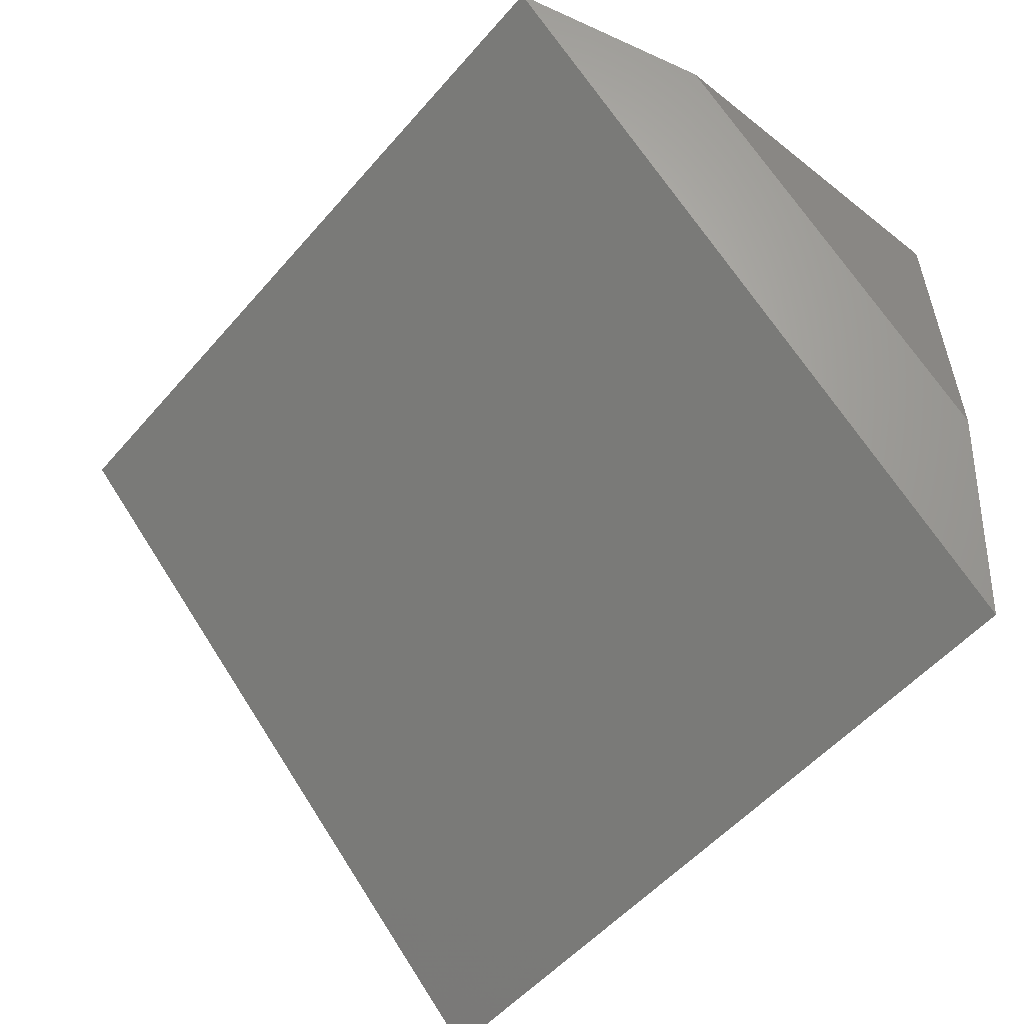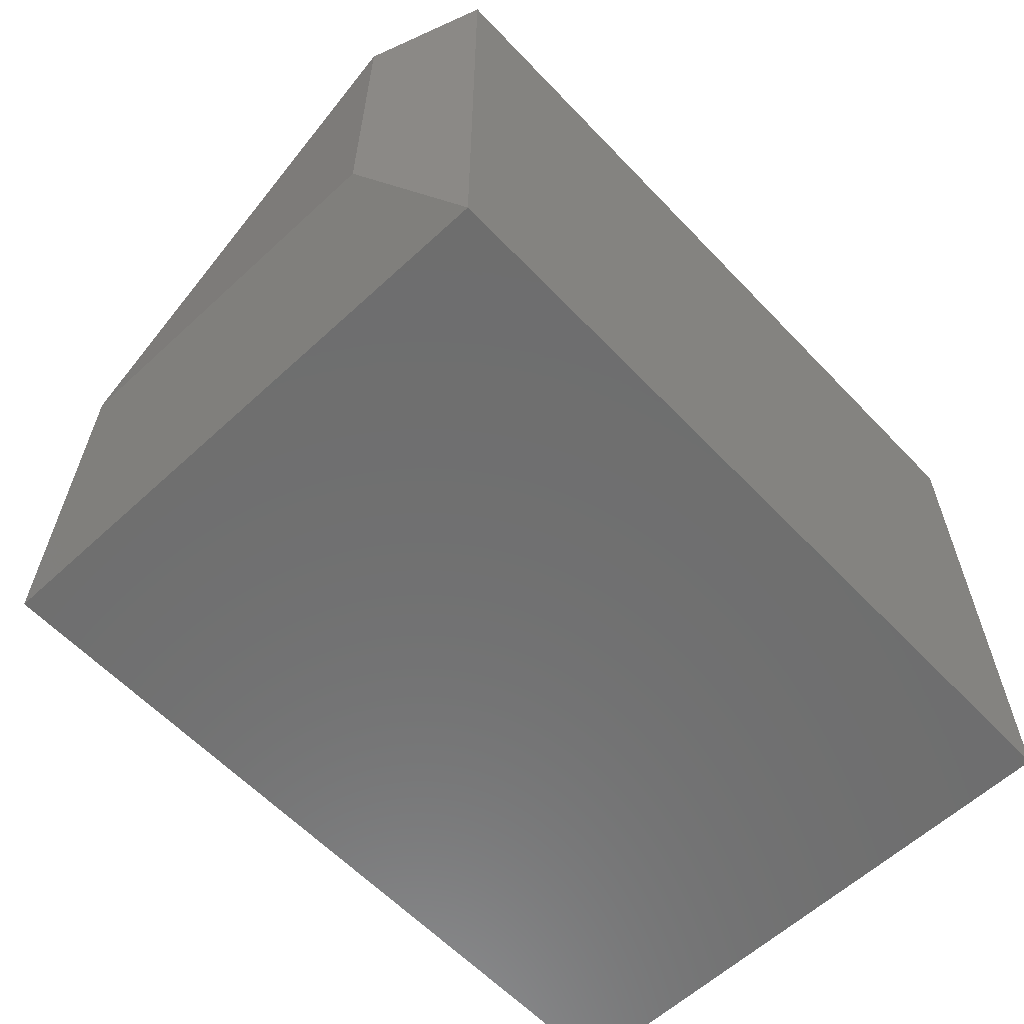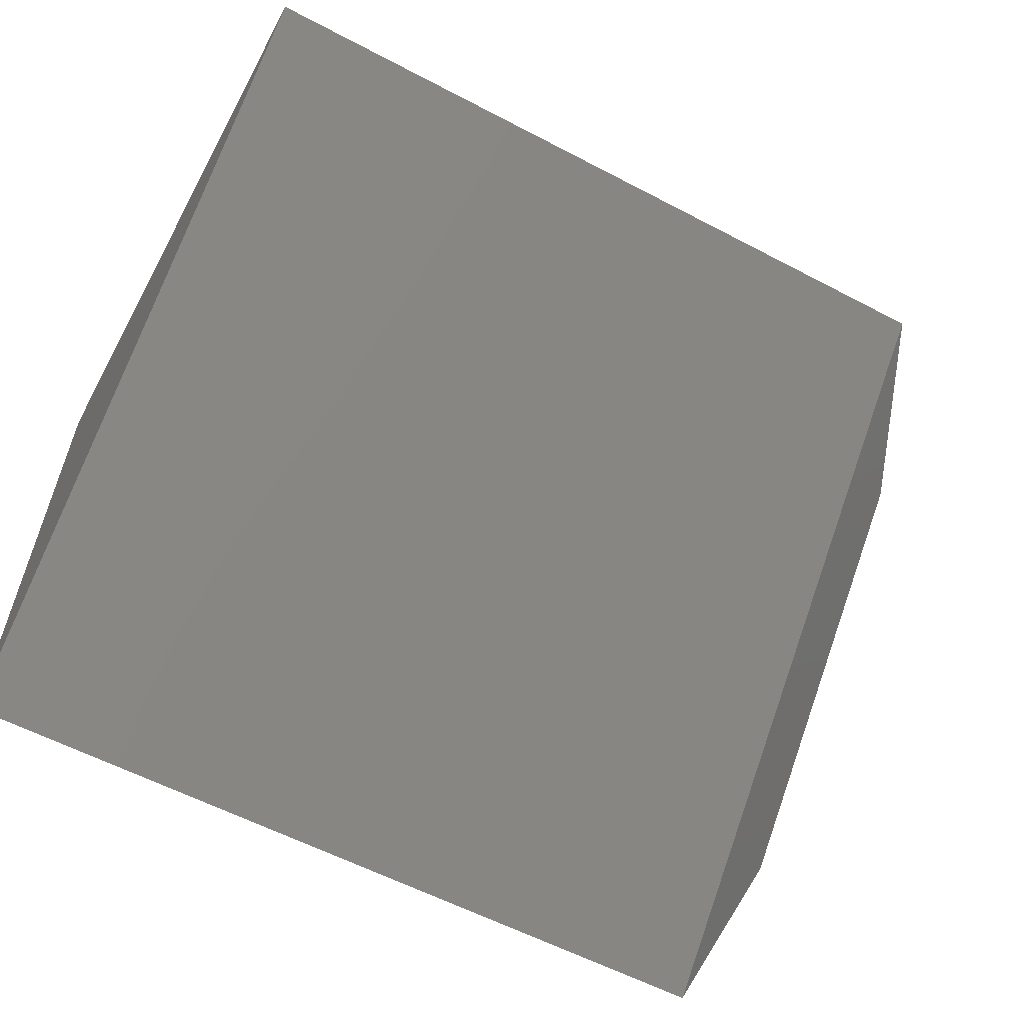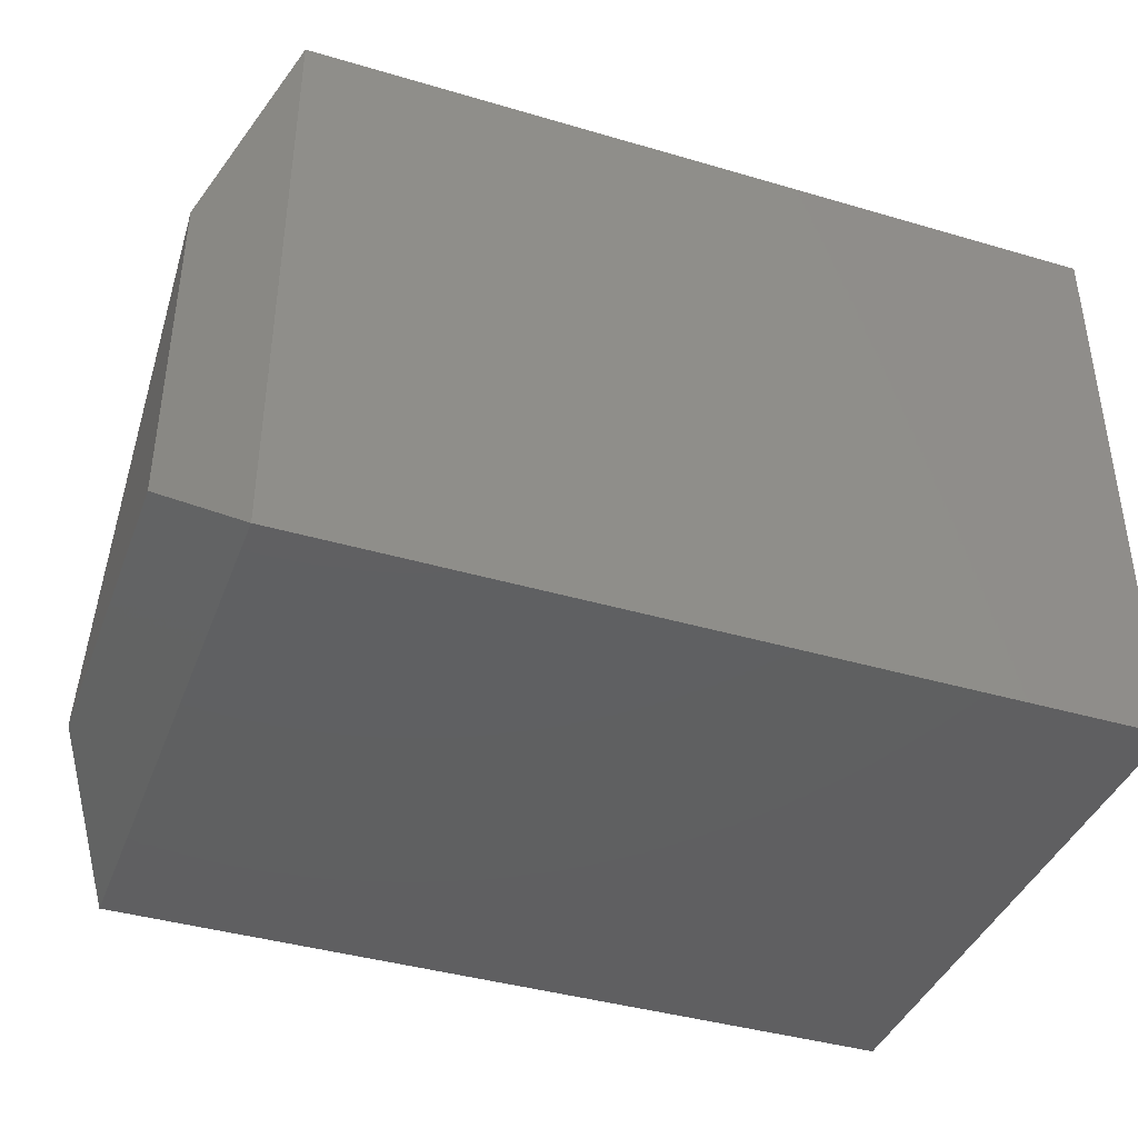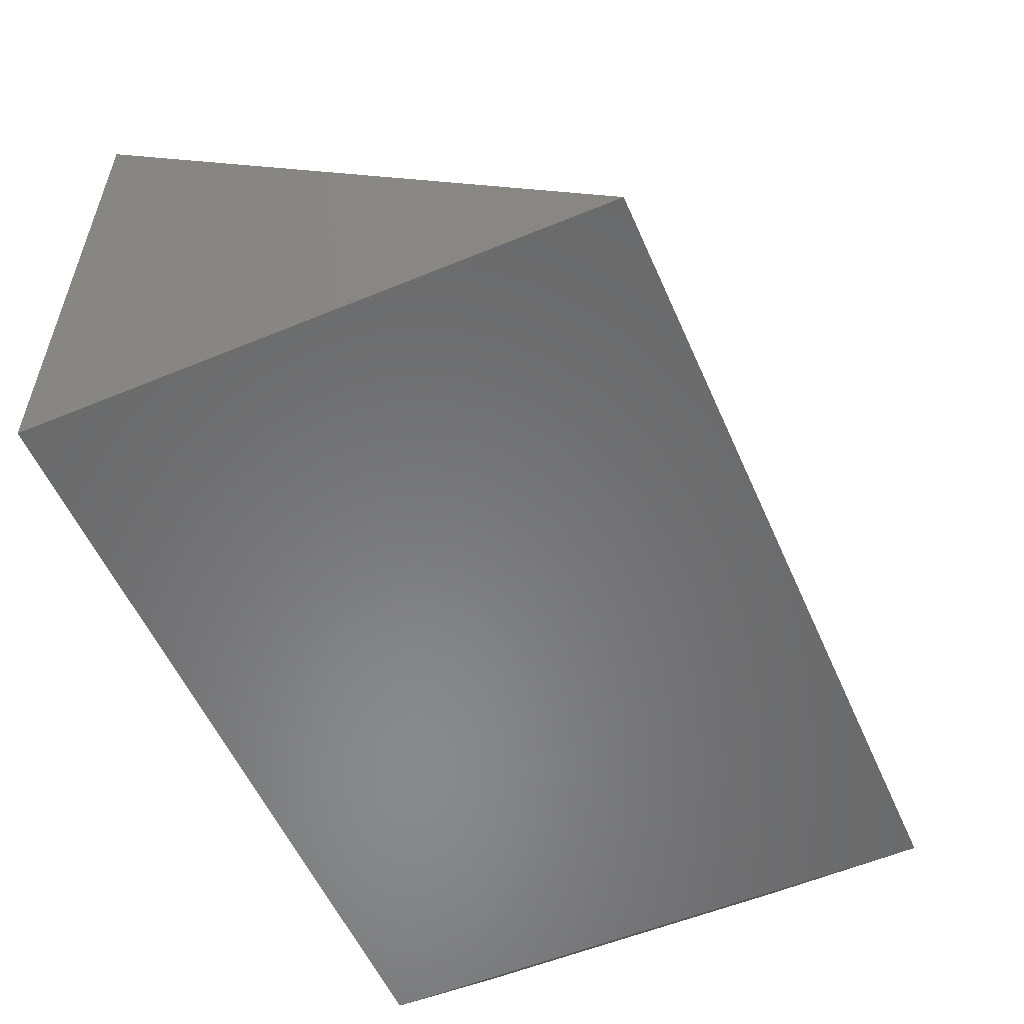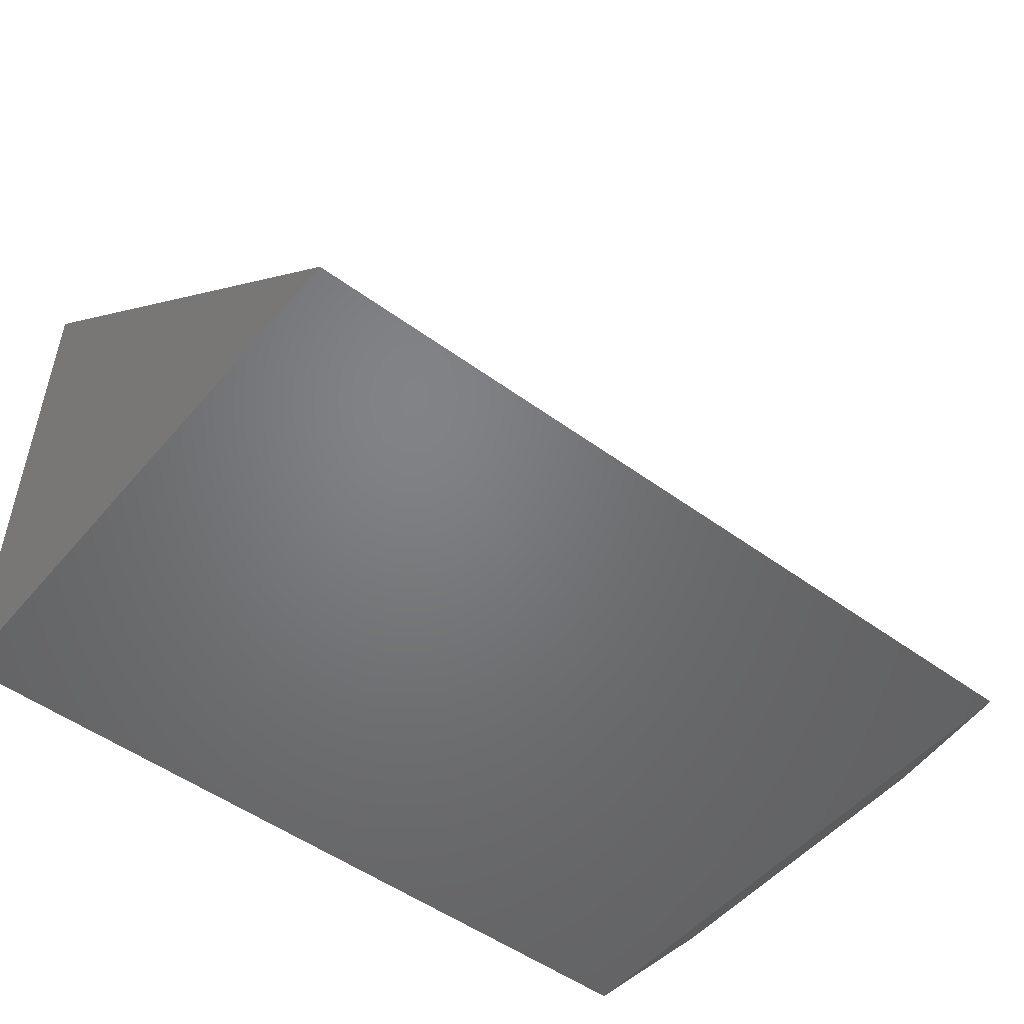
<metadata>
{"format":"stl","ext":"stl","renderer":"f3d","projection":"perspective","resolution":1024,"background":"white","views":[{"elev":-54.0,"azim":50.0,"up":"+Y"},{"elev":-60.4,"azim":133.3,"up":"+Z"},{"elev":-59.0,"azim":-28.4,"up":"+Y"},{"elev":-40.3,"azim":160.1,"up":"+Z"},{"elev":-55.6,"azim":-66.5,"up":"+Z"},{"elev":-50.7,"azim":-38.7,"up":"+Z"}]}
</metadata>
<code>
# stl→obj: 9 verts, 14 faces
v 0.5625 -0.5237 0.09375
v 0.5625 -0.09375 0.09375
v 0.5625 -0.09375 0.5237
v 0.4688 4.592e-17 0.75
v -0.5625 4.592e-17 0.75
v 0.4688 -0.75 0
v -0.5625 -0.75 0
v 0.4688 -1.7e-33 -7.368e-17
v -0.5625 0 -4.592e-17
f 1 2 3
f 4 5 6
f 6 5 7
f 8 9 4
f 4 9 5
f 6 7 8
f 8 7 9
f 8 4 2
f 2 4 3
f 6 8 1
f 1 8 2
f 4 6 3
f 3 6 1
f 5 9 7

</code>
